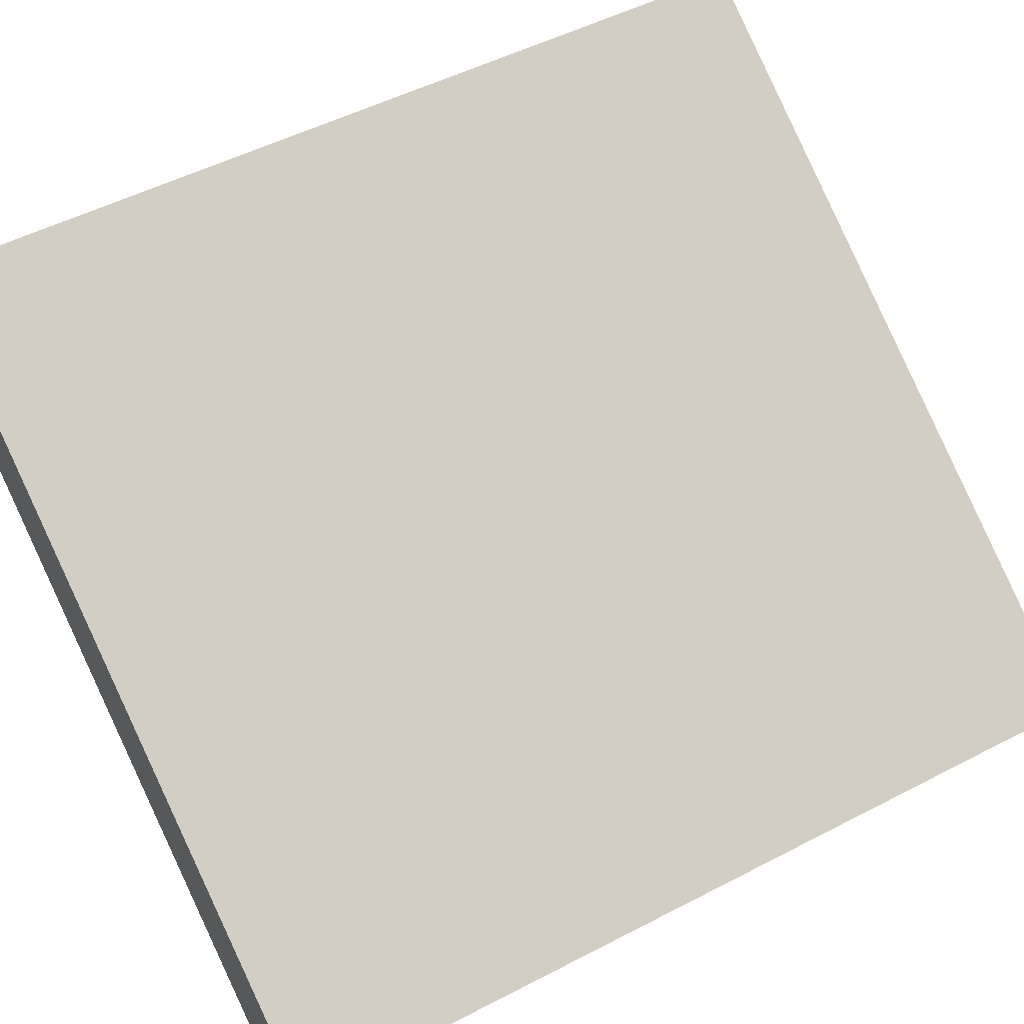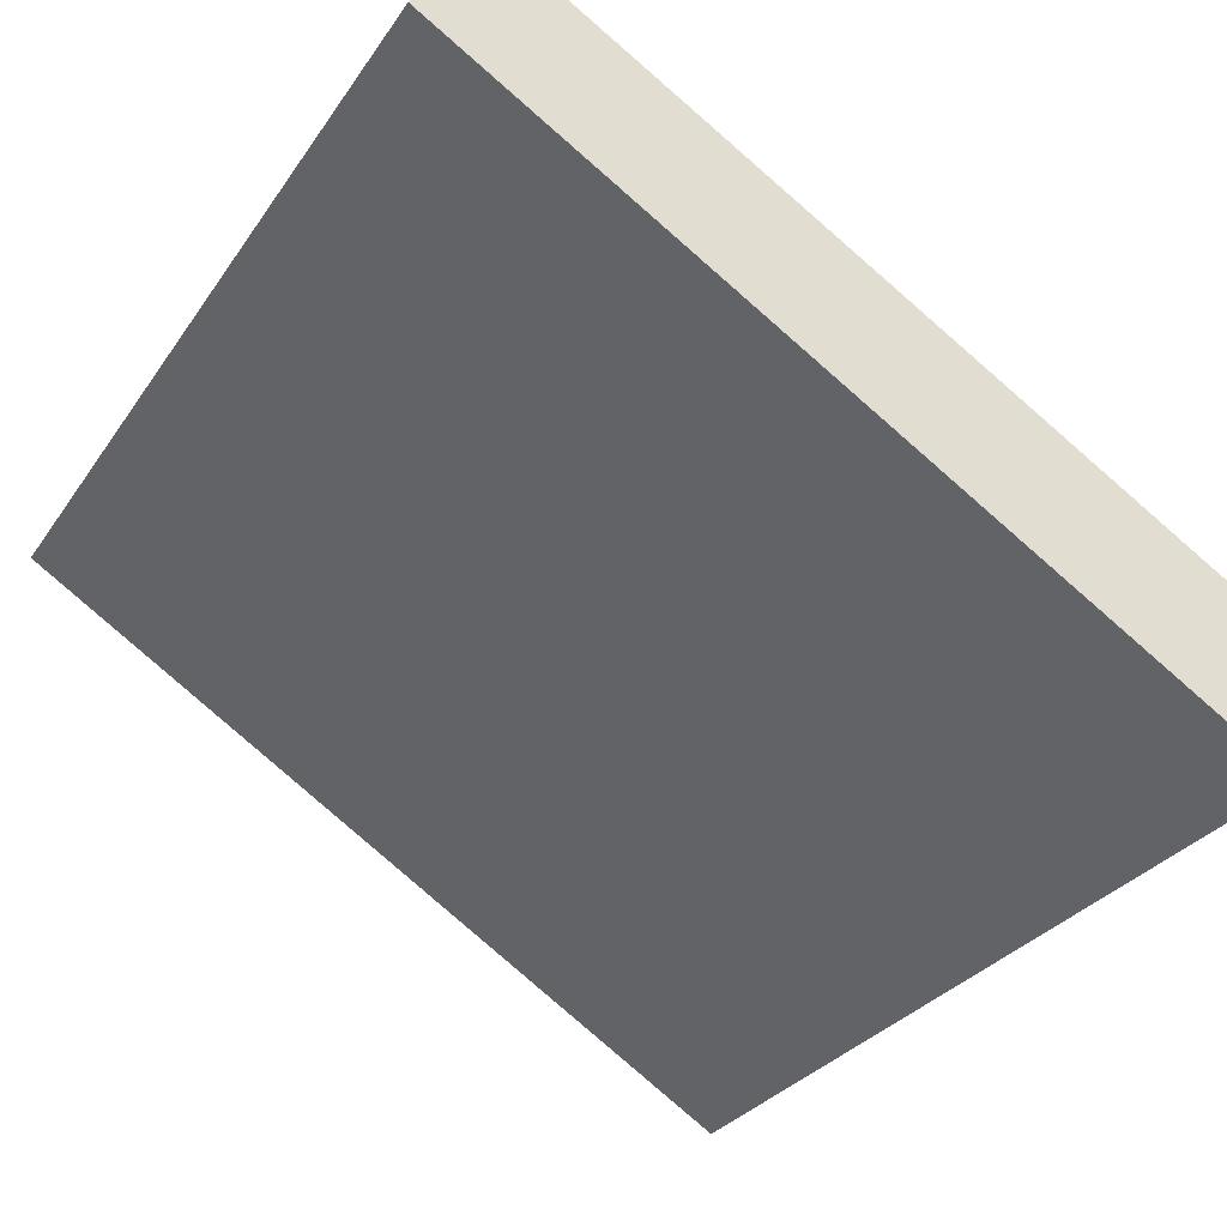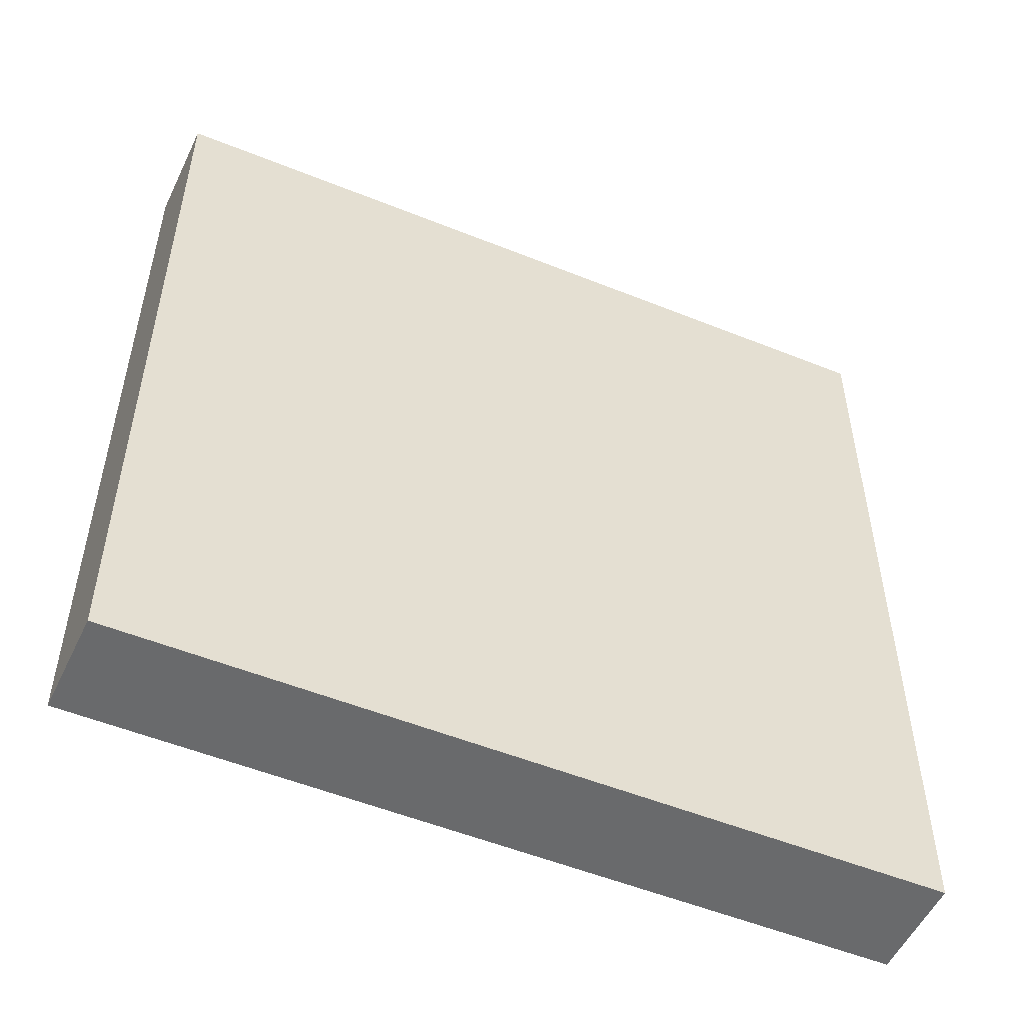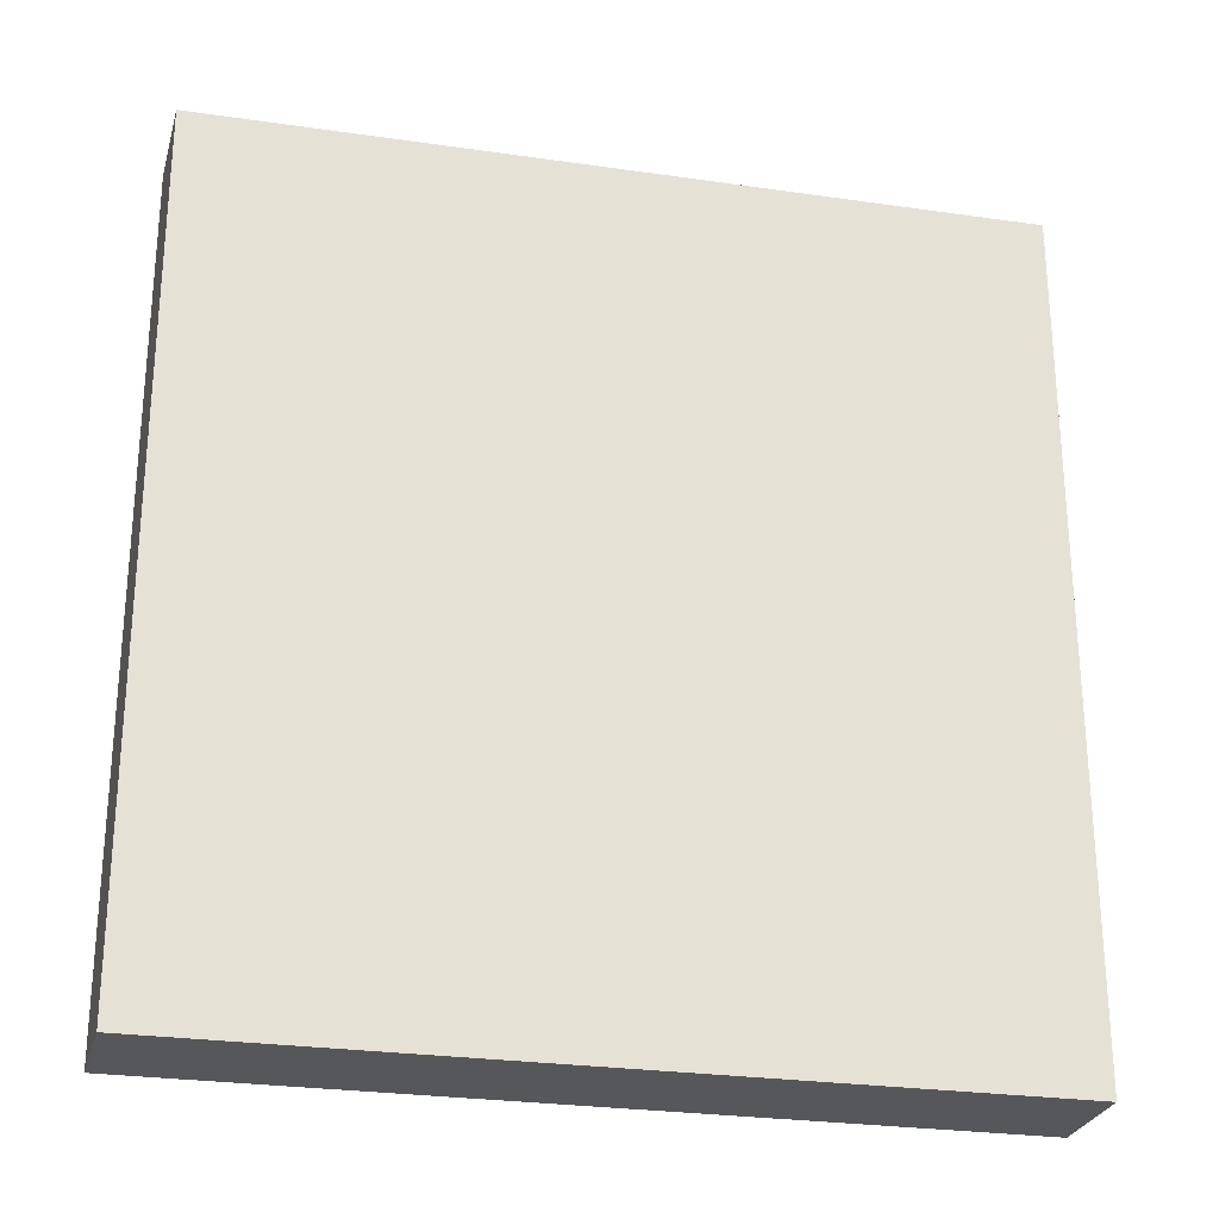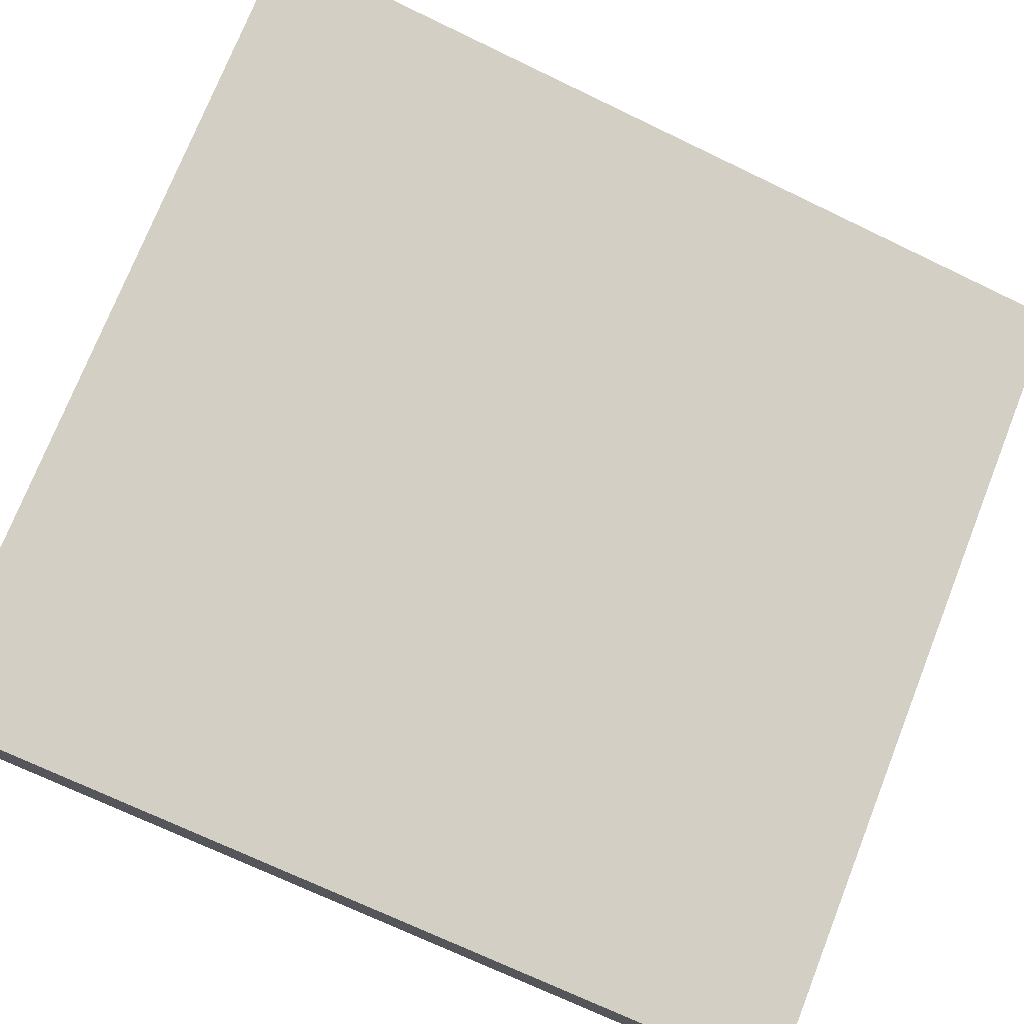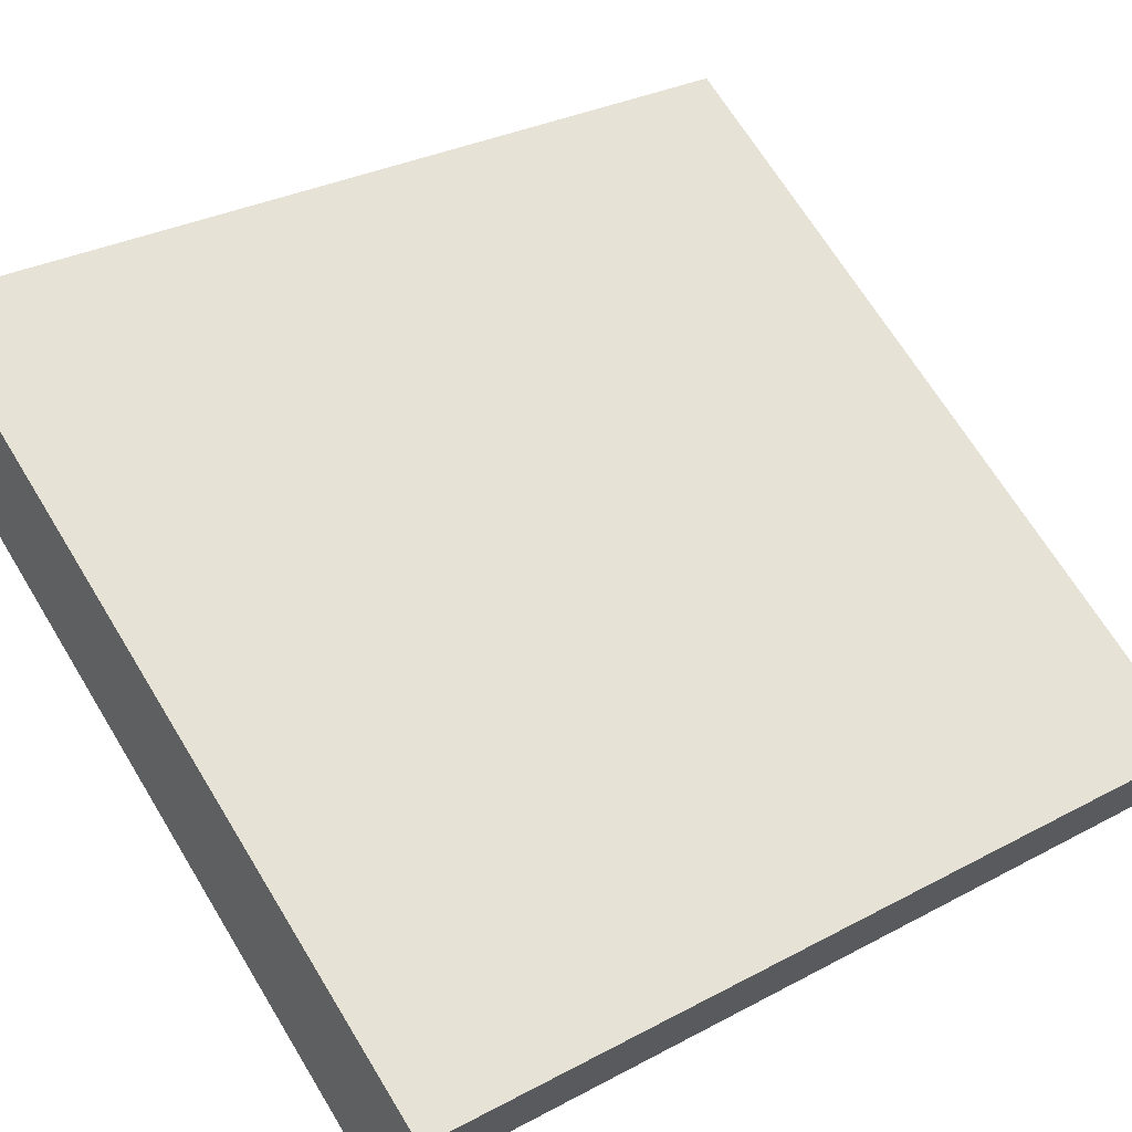
<metadata>
{"format":"obj","ext":"obj","renderer":"f3d","projection":"perspective","resolution":1024,"background":"white","views":[{"elev":50.6,"azim":-119.7,"up":"+Z"},{"elev":-28.5,"azim":153.1,"up":"+Z"},{"elev":-52.9,"azim":124.4,"up":"+Y"},{"elev":-26.8,"azim":135.1,"up":"+Y"},{"elev":-71.1,"azim":64.3,"up":"+Z"},{"elev":30.0,"azim":-128.0,"up":"+Z"}]}
</metadata>
<code>
v  0 6.275 3.842e-16
v  5.472 6.275 2.529
v  0.401 6.275 -0.666
v  5.085 6.275 3.191
v  0.401 4.078e-17 -0.666
v  0 0 0
v  5.085 -1.954e-16 3.191
v  5.472 -1.549e-16 2.529
g defaultobject
f 1 2 3
f 2 1 4
f 5 1 3
f 1 5 6
f 6 4 1
f 4 6 7
f 7 2 4
f 2 7 8
f 8 3 2
f 3 8 5
f 8 6 5
f 6 8 7

</code>
